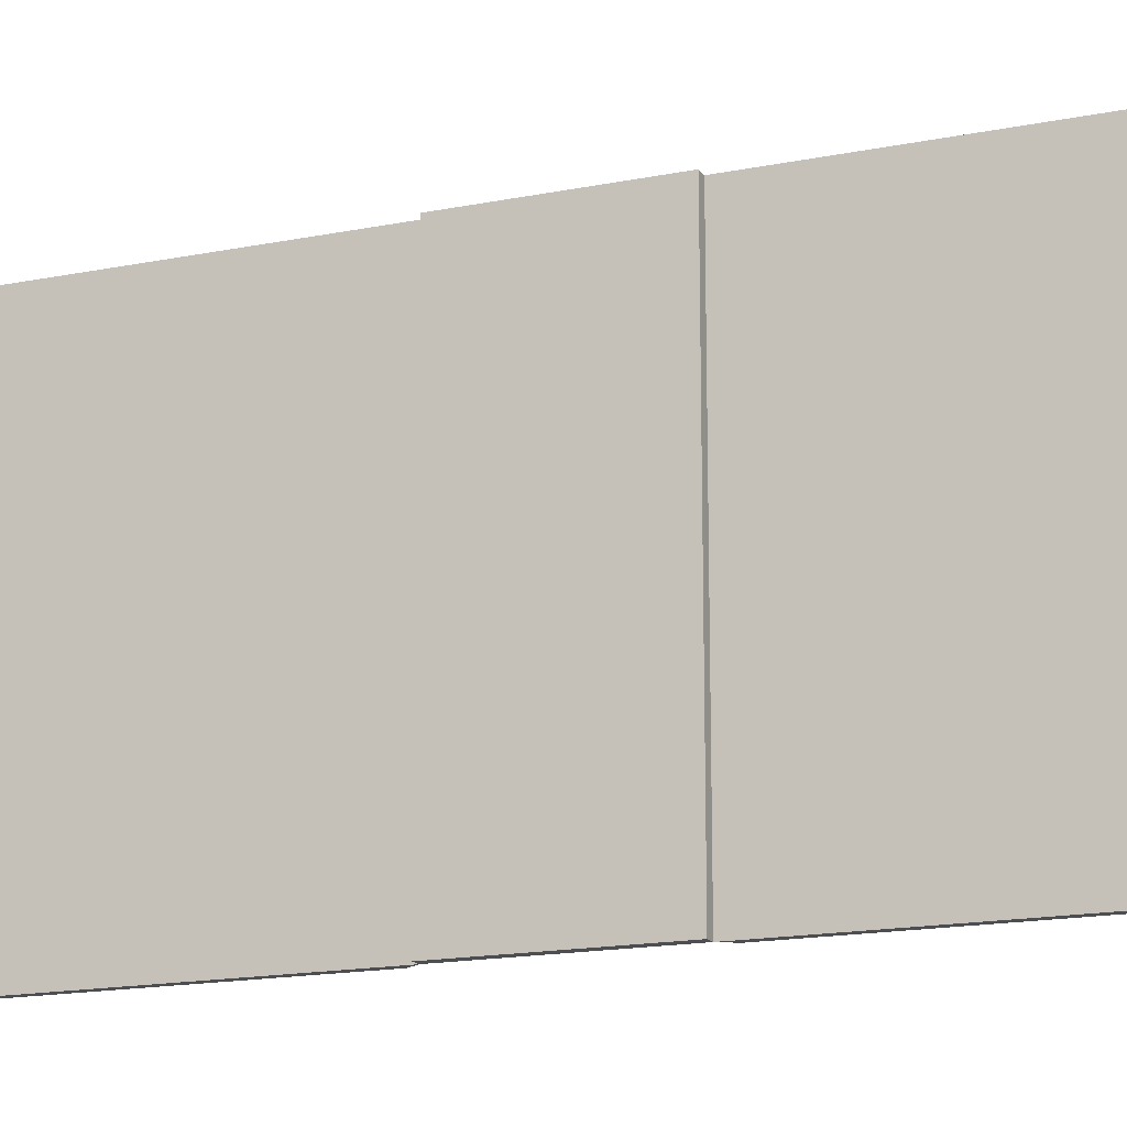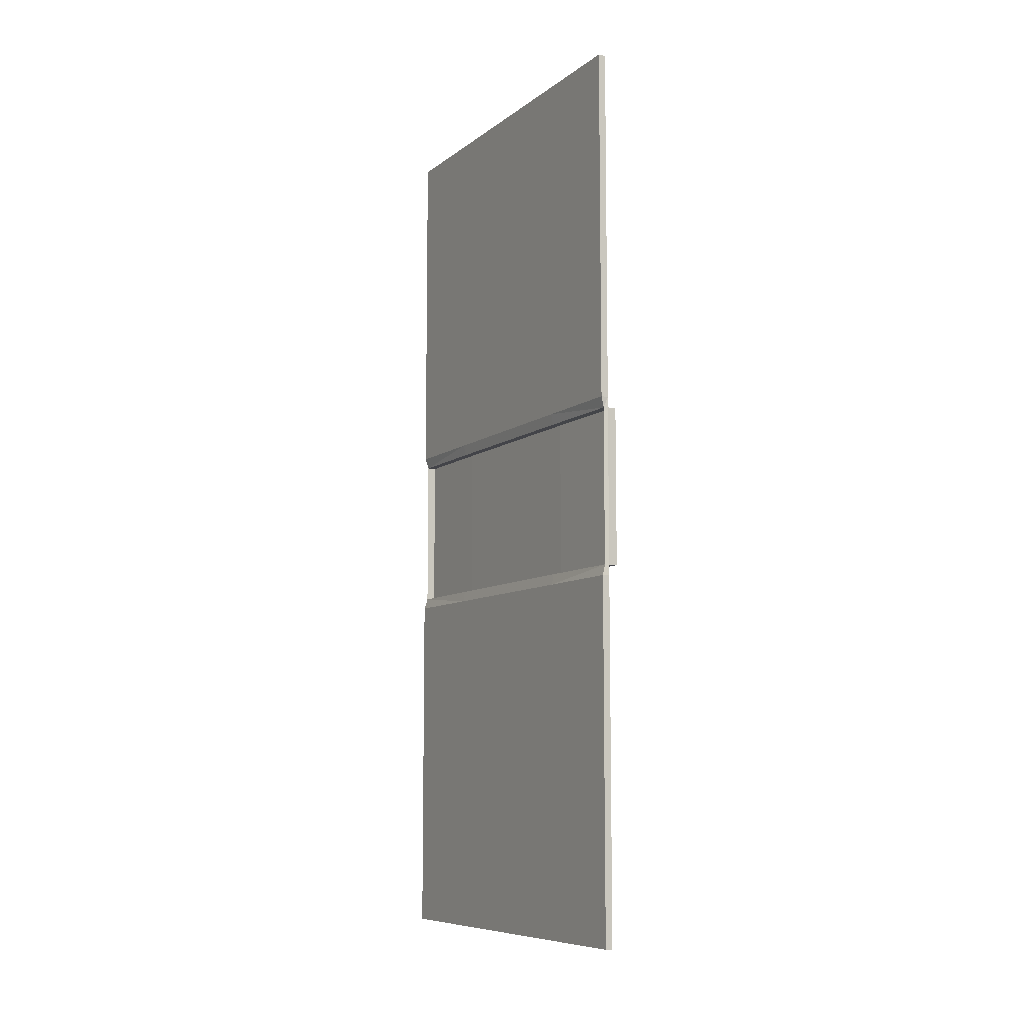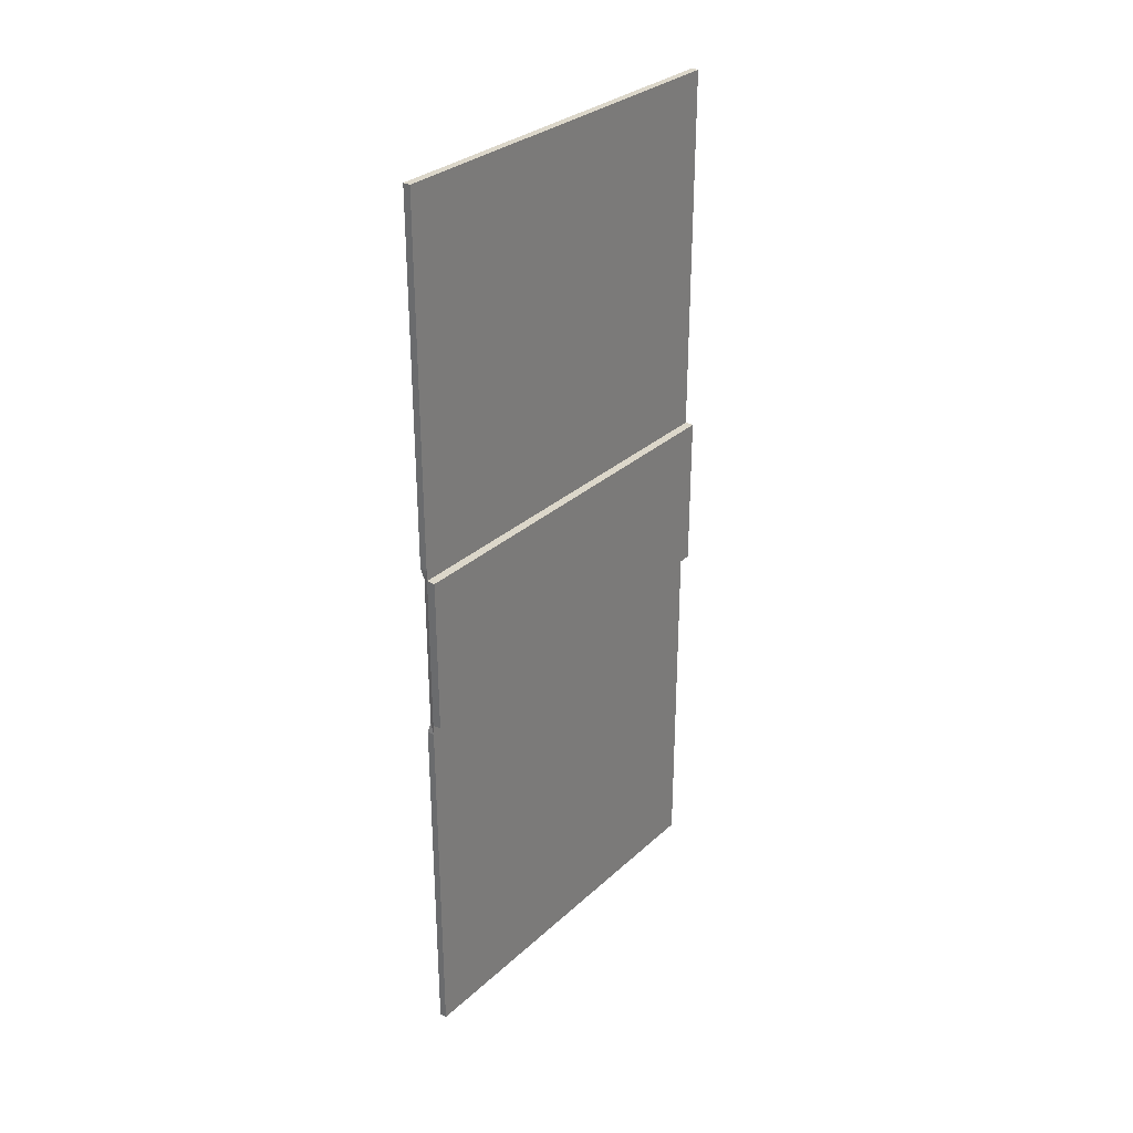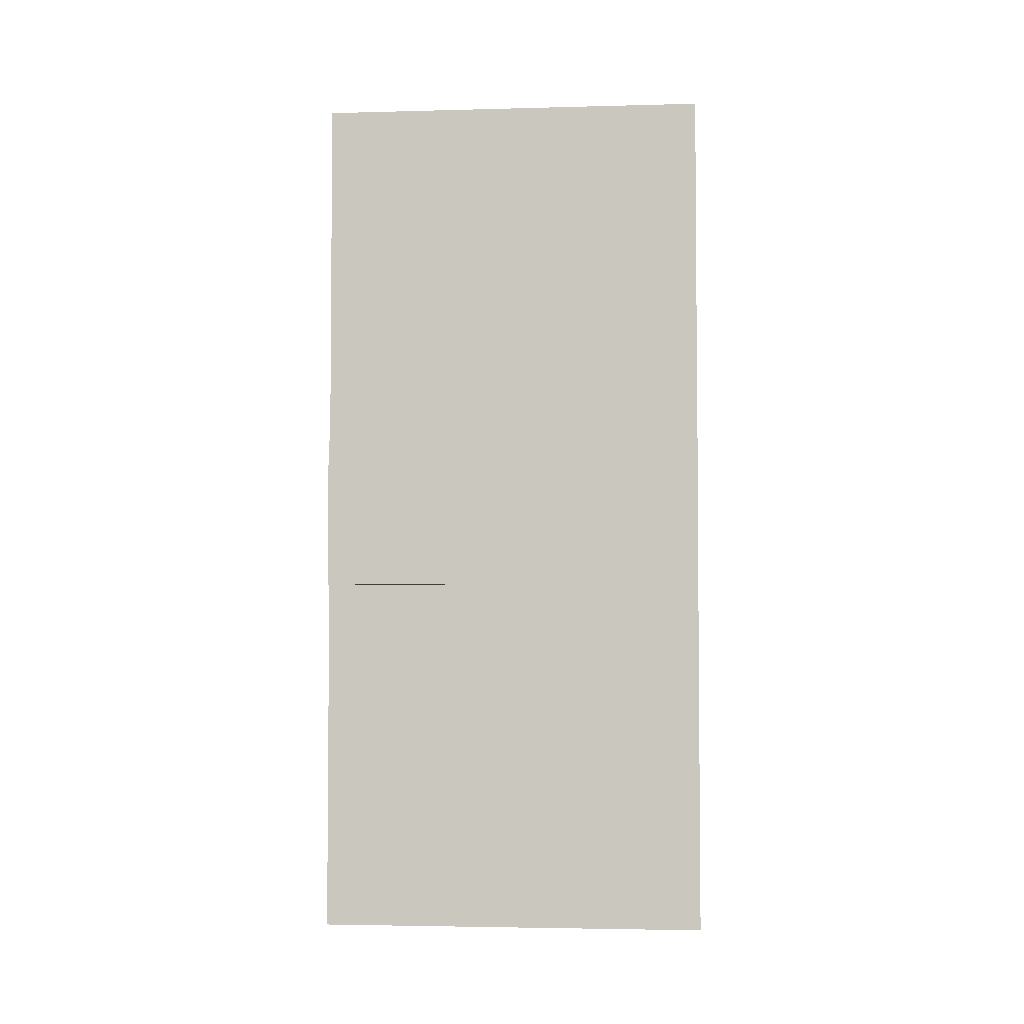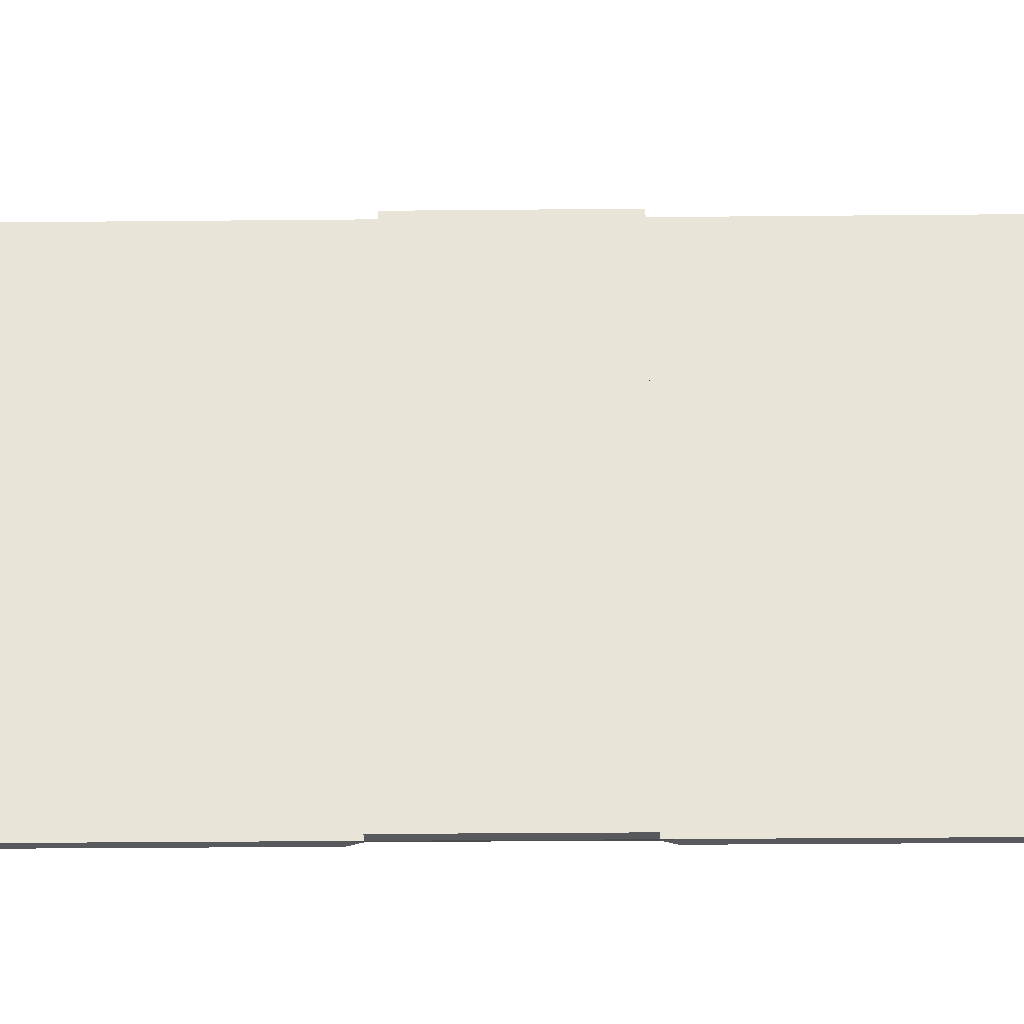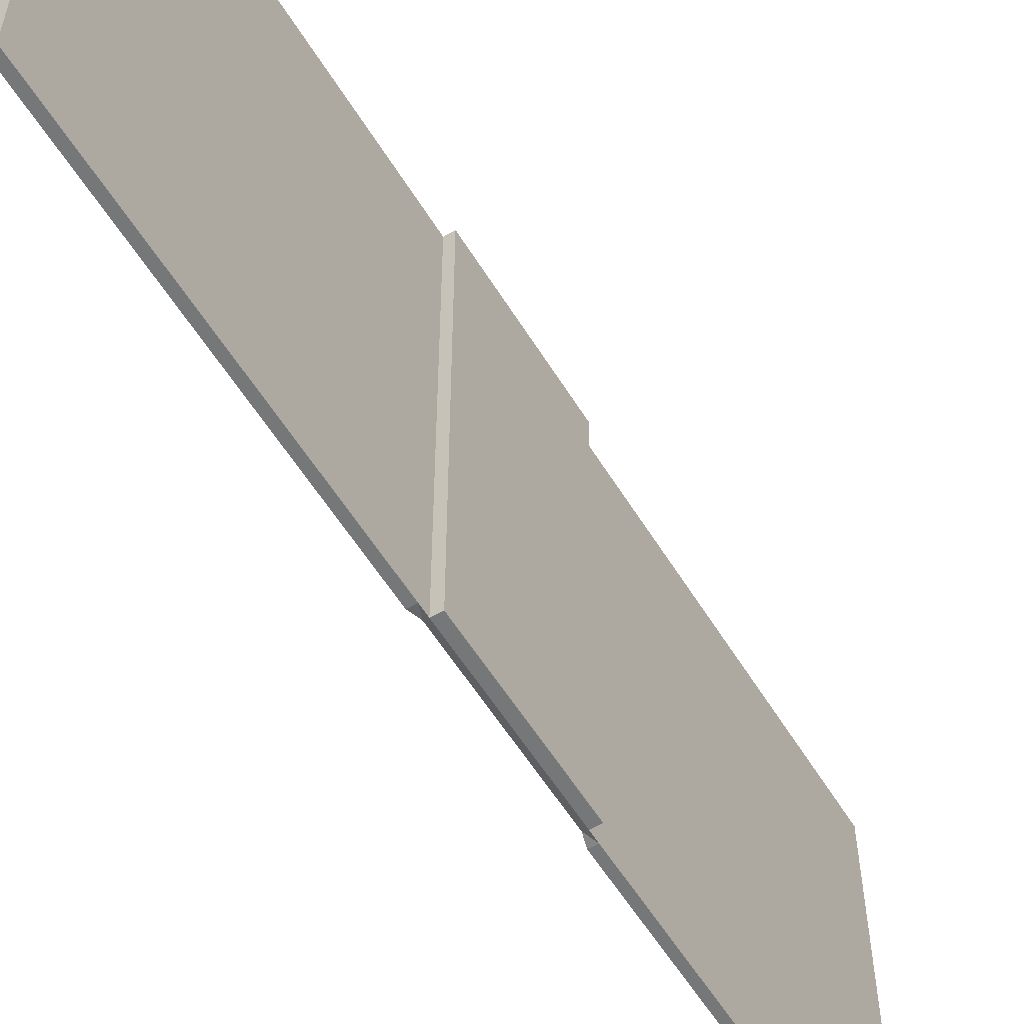
<metadata>
{"format":"obj","ext":"obj","renderer":"f3d","projection":"perspective","resolution":1024,"background":"white","views":[{"elev":-16.5,"azim":112.4,"up":"+Y"},{"elev":-8.5,"azim":-28.5,"up":"+Z"},{"elev":30.7,"azim":38.0,"up":"+Z"},{"elev":-3.5,"azim":95.1,"up":"+Z"},{"elev":-30.0,"azim":90.8,"up":"+Y"},{"elev":-57.1,"azim":31.2,"up":"+Y"}]}
</metadata>
<code>
o Plane.010_Plane.011
v -5.794 277.2 4.863
v -5.794 267.5 4.863
v -5.794 277.2 -16.67
v -5.794 267.5 -16.67
v -5.794 274.7 4.863
v -5.794 272.3 4.863
v -5.794 269.9 4.863
v -5.794 269.9 -16.67
v -5.794 272.3 -16.67
v -5.794 274.7 -16.67
v -5.794 277.2 -12.36
v -5.794 277.2 -8.056
v -5.794 277.2 -3.75
v -5.794 277.2 0.5568
v -5.794 267.5 0.5568
v -5.794 267.5 -3.75
v -5.794 267.5 -8.056
v -5.794 267.5 -12.36
v -5.794 274.7 0.5568
v -5.794 274.7 -3.75
v -5.794 274.7 -8.056
v -5.794 274.7 -12.36
v -5.794 272.3 0.5568
v -5.794 272.3 -3.75
v -5.794 272.3 -8.056
v -5.794 272.3 -12.36
v -5.794 269.9 0.5568
v -5.794 269.9 -3.75
v -5.794 269.9 -8.056
v -5.794 269.9 -12.36
v -5.794 277.2 -7.801
v -5.794 277.2 -4.005
v -5.794 267.5 -4.005
v -5.794 267.5 -7.801
v -5.794 274.7 -4.005
v -5.794 274.7 -7.801
v -5.794 272.3 -4.005
v -5.794 272.3 -7.801
v -5.794 269.9 -4.005
v -5.794 269.9 -7.801
v -5.583 277.2 -7.801
v -5.583 277.2 -4.005
v -5.583 267.5 -4.005
v -5.583 267.5 -7.801
v -5.583 274.7 -4.005
v -5.583 274.7 -7.801
v -5.583 272.3 -4.005
v -5.583 272.3 -7.801
v -5.583 269.9 -4.005
v -5.583 269.9 -7.801
v -5.971 277.2 4.863
v -5.971 267.5 4.863
v -5.971 277.2 -16.67
v -5.971 267.5 -16.67
v -5.971 274.7 4.863
v -5.971 272.3 4.863
v -5.971 269.9 4.863
v -5.971 269.9 -16.67
v -5.971 272.3 -16.67
v -5.971 274.7 -16.67
v -5.971 277.2 -12.36
v -5.971 277.2 -8.056
v -5.971 277.2 -3.75
v -5.971 277.2 0.5568
v -5.971 267.5 0.5568
v -5.971 267.5 -3.75
v -5.971 267.5 -8.056
v -5.971 267.5 -12.36
v -5.971 274.7 0.5568
v -5.971 274.7 -3.75
v -5.971 274.7 -8.056
v -5.971 274.7 -12.36
v -5.971 272.3 0.5568
v -5.971 272.3 -3.75
v -5.971 272.3 -8.056
v -5.971 272.3 -12.36
v -5.971 269.9 0.5568
v -5.971 269.9 -3.75
v -5.971 269.9 -8.056
v -5.971 269.9 -12.36
v -5.896 277.1 -7.795
v -5.896 277.1 -4.011
v -5.896 267.5 -4.011
v -5.896 267.5 -7.795
v -5.919 274.7 -4.012
v -5.919 274.7 -7.794
v -5.919 272.3 -4.012
v -5.919 272.3 -7.794
v -5.919 269.9 -4.012
v -5.919 269.9 -7.794
v -5.685 277.1 -7.795
v -5.685 277.1 -4.011
v -5.685 267.5 -4.011
v -5.685 267.5 -7.795
v -5.708 274.7 -4.012
v -5.708 274.7 -7.794
v -5.708 272.3 -4.012
v -5.708 272.3 -7.794
v -5.708 269.9 -4.012
v -5.708 269.9 -7.794
g Plane.010_Plane.011_glass
f 18 4 8
f 11 22 10
f 22 26 9
f 26 30 8
f 6 7 27
f 23 27 28
f 40 29 25
f 29 30 26
f 5 6 23
f 19 23 24
f 36 38 25
f 21 25 26
f 5 19 14
f 19 20 13
f 31 36 21
f 12 21 22
f 2 15 27
f 15 16 28
f 34 17 29
f 29 17 18
f 28 16 33
f 36 46 48
f 13 20 35
f 32 42 41
f 20 24 37
f 40 50 44
f 24 28 39
f 37 47 45
f 49 43 44
f 42 45 46
f 45 47 48
f 47 49 50
f 35 45 42
f 39 49 47
f 31 41 46
f 34 44 43
f 33 43 49
f 38 48 50
f 54 68 80
f 60 72 61
f 59 76 72
f 58 80 76
f 77 57 56
f 78 77 73
f 79 90 88
f 80 79 75
f 73 56 55
f 74 73 69
f 75 88 86
f 76 75 71
f 69 55 51
f 70 69 64
f 71 86 81
f 72 71 62
f 65 52 57
f 66 65 77
f 79 67 84
f 68 67 79
f 83 66 78
f 96 86 88
f 82 85 70
f 91 92 82
f 87 74 70
f 100 90 84
f 89 78 74
f 97 87 85
f 94 93 99
f 96 95 92
f 98 97 95
f 100 99 97
f 95 85 82
f 99 89 87
f 96 91 81
f 94 84 83
f 99 93 83
f 98 88 90
f 14 64 51
f 7 57 52
f 18 68 54
f 10 60 53
f 1 51 55
f 5 55 56
f 6 56 57
f 4 54 58
f 8 58 59
f 9 59 60
f 3 53 61
f 11 61 62
f 13 32 82
f 13 63 64
f 2 52 65
f 15 65 66
f 17 34 84
f 17 67 68
f 12 62 81
f 31 81 82
f 16 66 83
f 33 83 84
f 30 18 8
f 3 11 10
f 10 22 9
f 9 26 8
f 23 6 27
f 24 23 28
f 38 40 25
f 25 29 26
f 19 5 23
f 20 19 24
f 21 36 25
f 22 21 26
f 1 5 14
f 14 19 13
f 12 31 21
f 11 12 22
f 7 2 27
f 27 15 28
f 40 34 29
f 30 29 18
f 39 28 33
f 38 36 48
f 32 13 35
f 31 32 41
f 35 20 37
f 34 40 44
f 37 24 39
f 35 37 45
f 50 49 44
f 41 42 46
f 46 45 48
f 48 47 50
f 32 35 42
f 37 39 47
f 36 31 46
f 33 34 43
f 39 33 49
f 40 38 50
f 58 54 80
f 53 60 61
f 60 59 72
f 59 58 76
f 73 77 56
f 74 78 73
f 75 79 88
f 76 80 75
f 69 73 55
f 70 74 69
f 71 75 86
f 72 76 71
f 64 69 51
f 63 70 64
f 62 71 81
f 61 72 62
f 77 65 57
f 78 66 77
f 90 79 84
f 80 68 79
f 89 83 78
f 98 96 88
f 63 82 70
f 81 91 82
f 85 87 70
f 94 100 84
f 87 89 74
f 95 97 85
f 100 94 99
f 91 96 92
f 96 98 95
f 98 100 97
f 92 95 82
f 97 99 87
f 86 96 81
f 93 94 83
f 89 99 83
f 100 98 90
f 1 14 51
f 2 7 52
f 4 18 54
f 3 10 53
f 5 1 55
f 6 5 56
f 7 6 57
f 8 4 58
f 9 8 59
f 10 9 60
f 11 3 61
f 12 11 62
f 63 13 82
f 14 13 64
f 15 2 65
f 16 15 66
f 67 17 84
f 18 17 68
f 31 12 81
f 32 31 82
f 33 16 83
f 34 33 84

</code>
